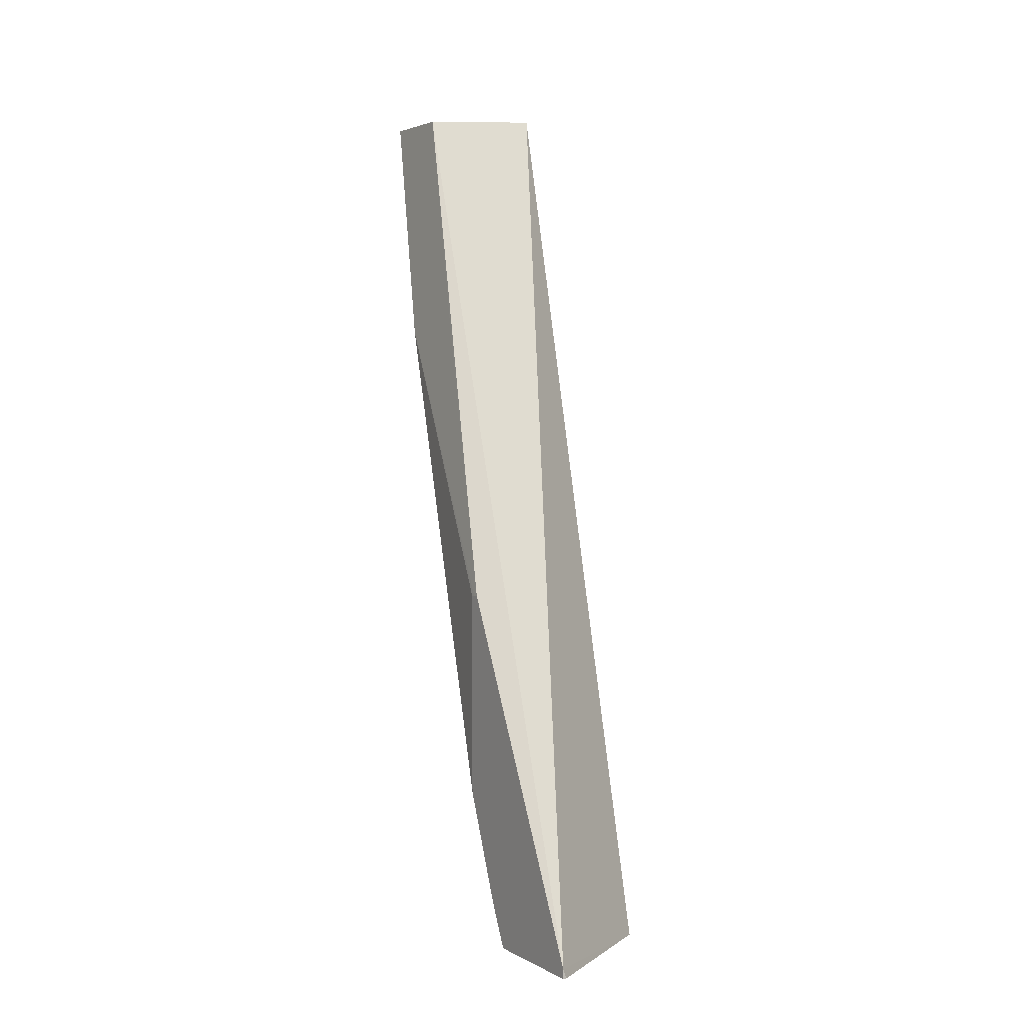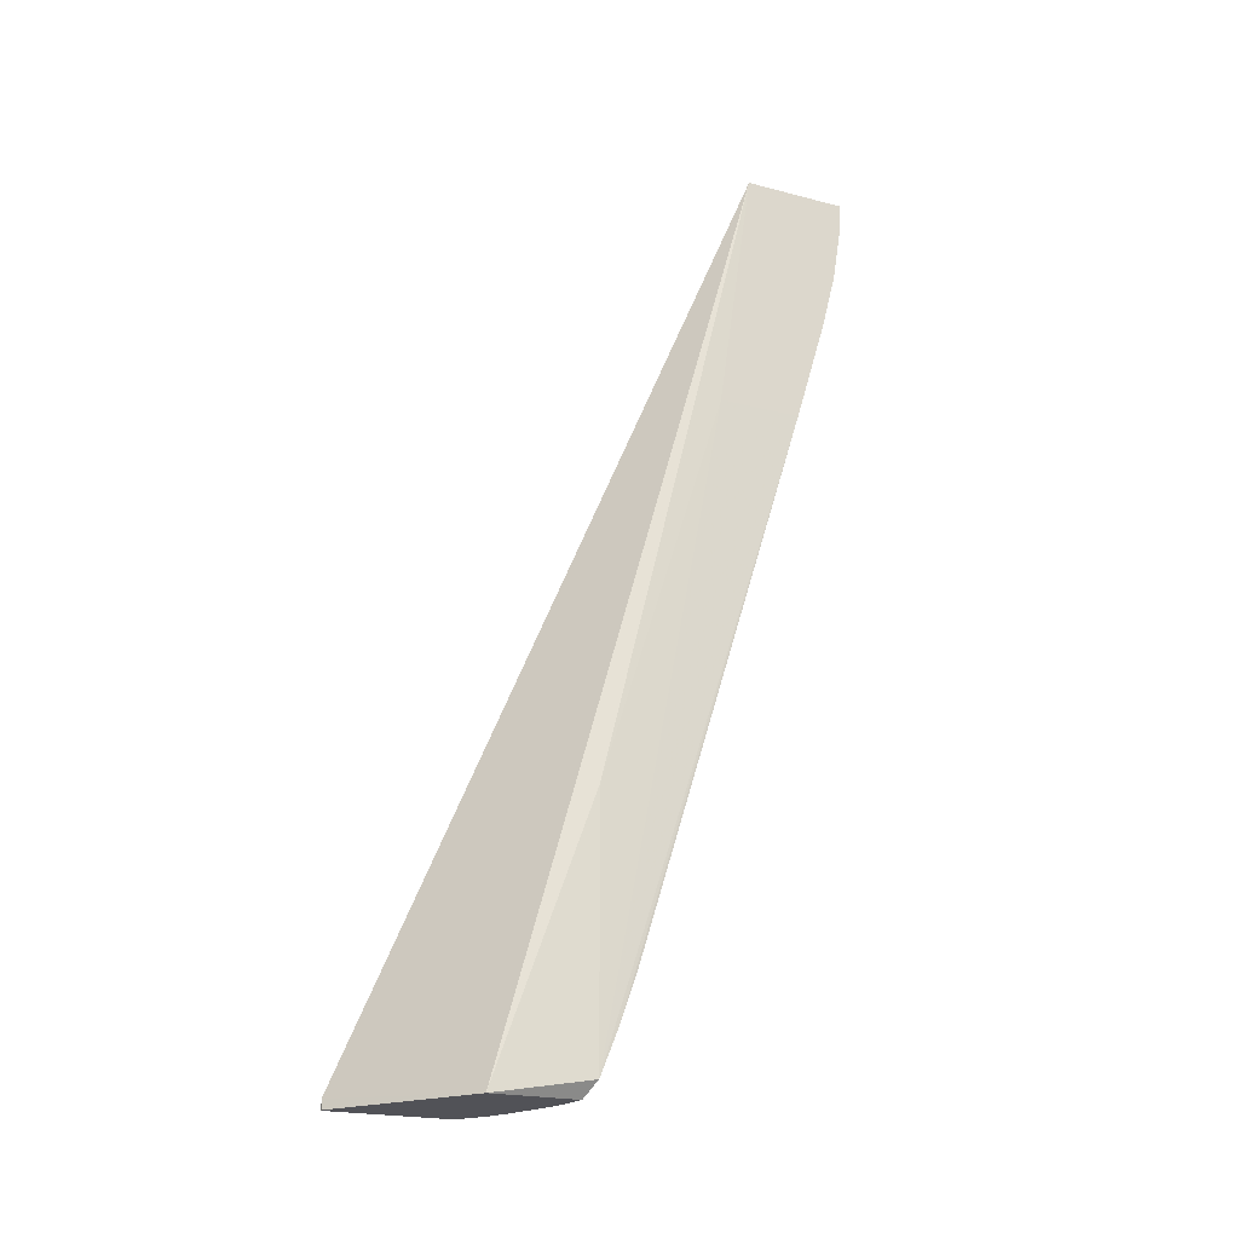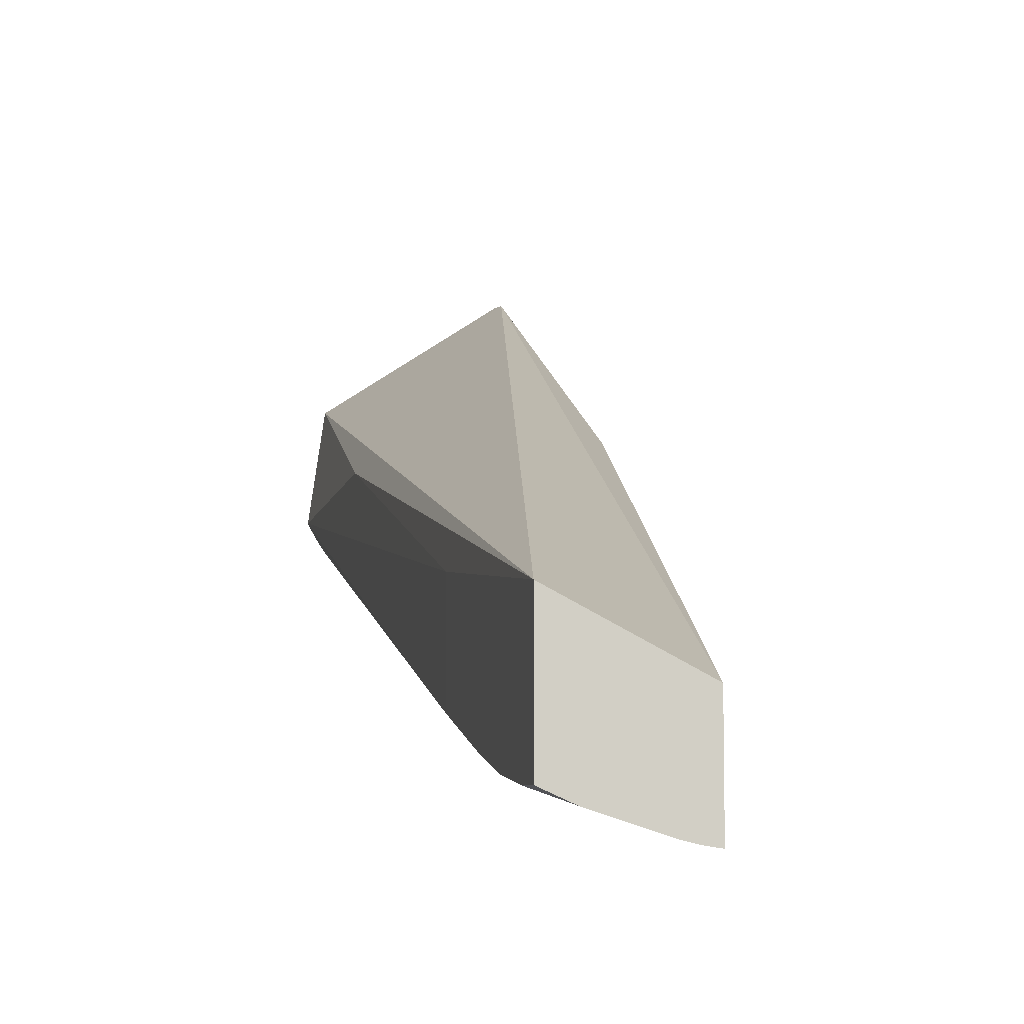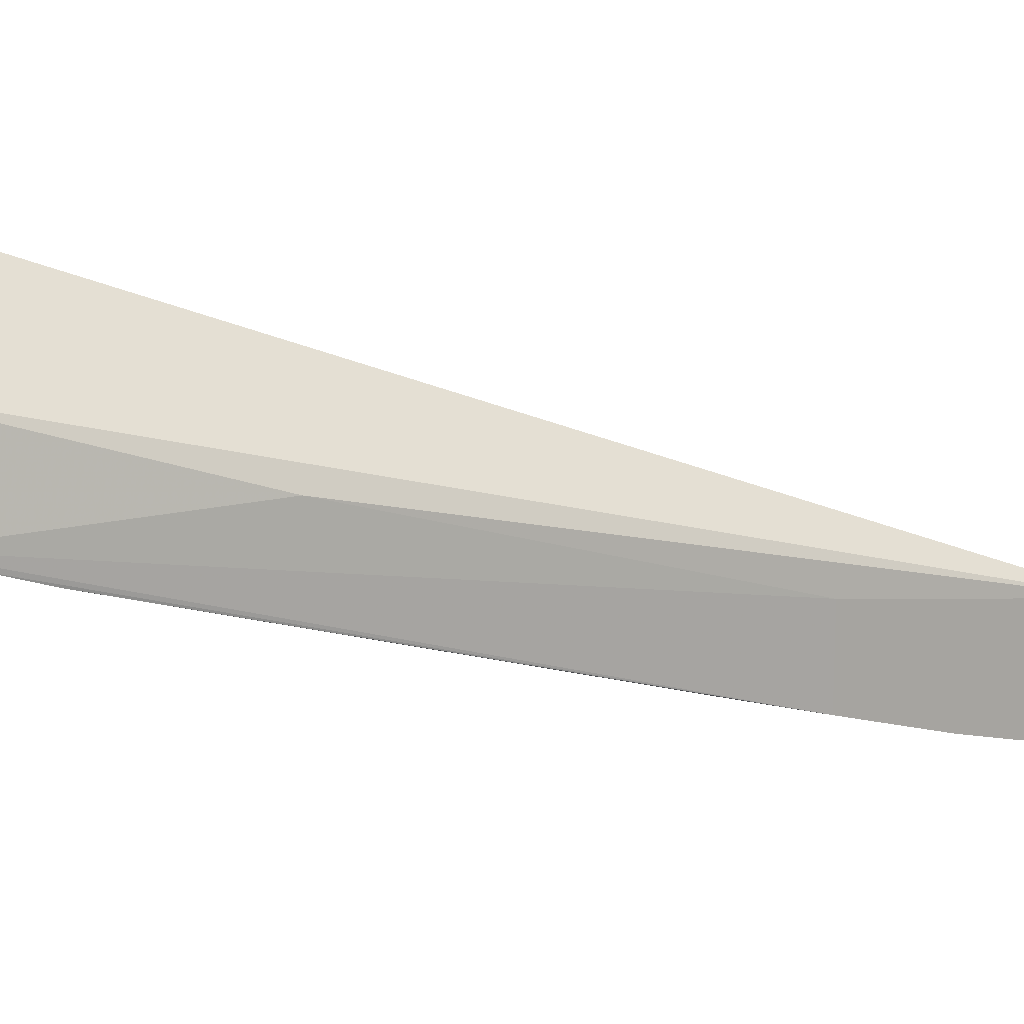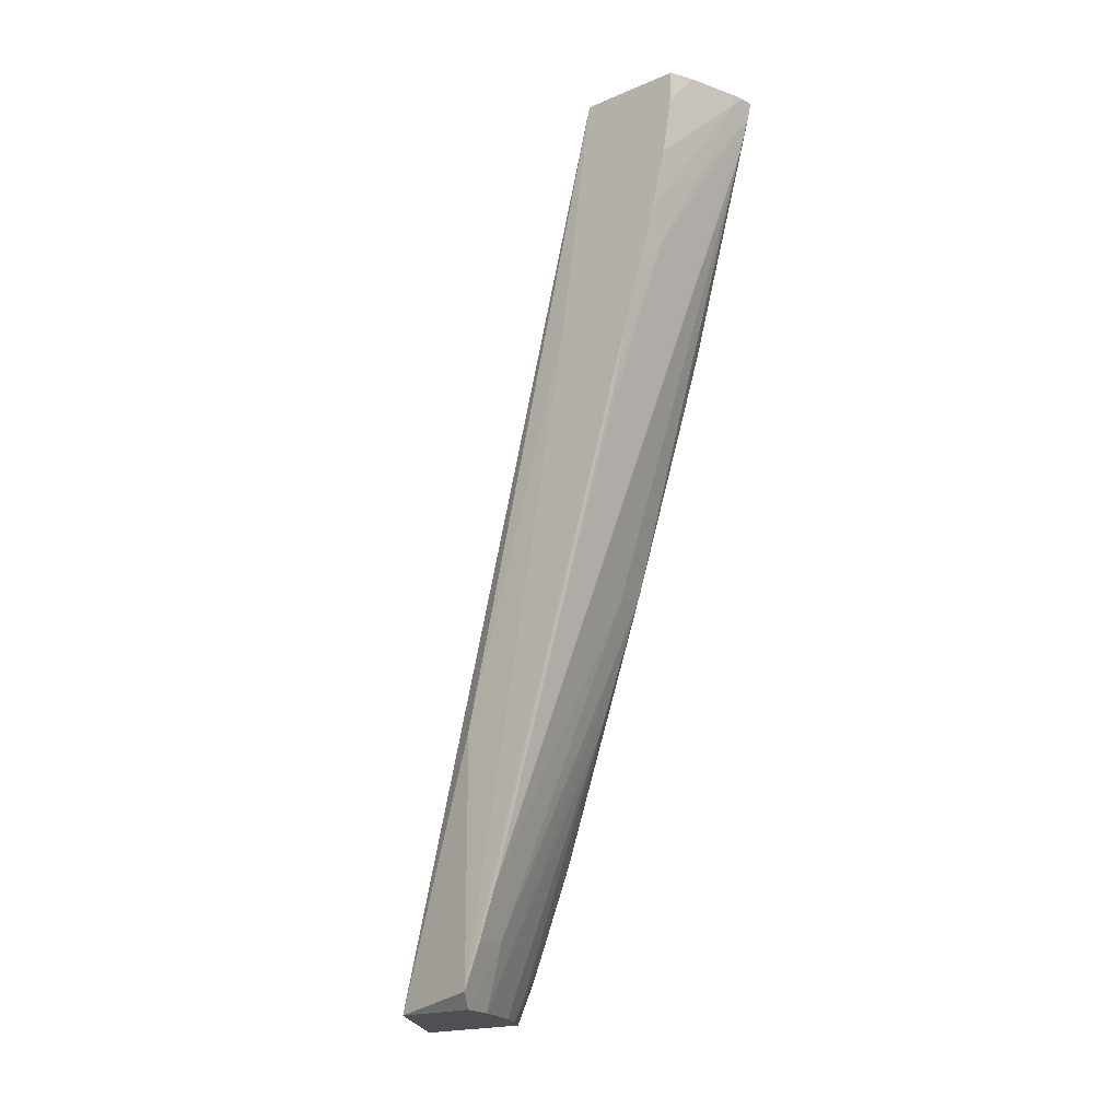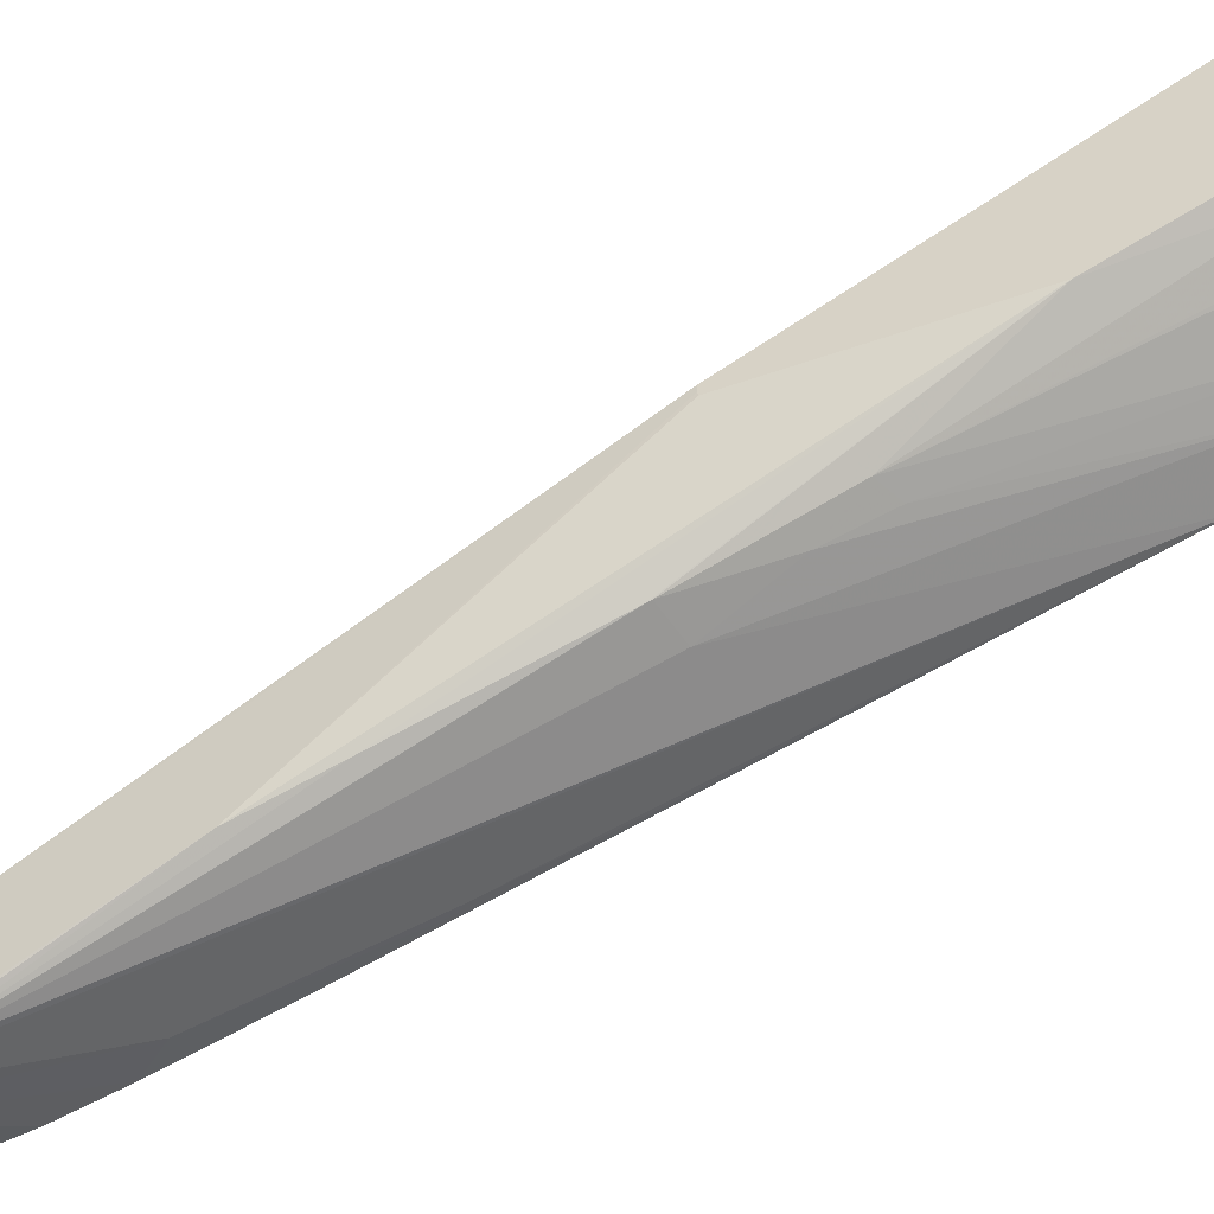
<metadata>
{"format":"obj","ext":"obj","renderer":"f3d","projection":"perspective","resolution":1024,"background":"white","views":[{"elev":3.2,"azim":-30.5,"up":"+Y"},{"elev":-21.5,"azim":65.4,"up":"+Y"},{"elev":-8.6,"azim":168.5,"up":"+Z"},{"elev":15.3,"azim":61.3,"up":"+Z"},{"elev":-19.0,"azim":128.6,"up":"+Y"},{"elev":-49.8,"azim":-68.6,"up":"+Z"}]}
</metadata>
<code>
v -0.05451 0.1755 0.02042
v -0.05451 0.1753 0.02042
v -0.05443 0.1753 0.02042
v -0.0515 0.1753 0.01847
v -0.05109 0.1944 0.01321
v -0.05316 0.1944 0.01215
v -0.05451 0.1831 0.01674
v -0.05451 0.1753 0.01791
v -0.0515 0.1753 0.0167
v -0.05118 0.1756 0.01652
v -0.05118 0.1809 0.01652
v -0.05109 0.1892 0.01396
v -0.05109 0.1944 0.01103
v -0.05316 0.1944 0.01038
v -0.05378 0.1892 0.01419
v -0.05451 0.1831 0.01661
v -0.05443 0.1753 0.01786
v -0.05451 0.1761 0.01754
v -0.05404 0.1757 0.01741
v -0.05223 0.1753 0.01683
v -0.05195 0.1767 0.01621
v -0.05118 0.1766 0.01615
v -0.05109 0.1892 0.01222
v -0.05159 0.1944 0.01081
v -0.05109 0.1937 0.01107
v -0.0529 0.1944 0.01042
v -0.05316 0.1941 0.01045
v -0.05378 0.1892 0.01235
v -0.05451 0.1831 0.01652
v -0.05389 0.1753 0.01749
v -0.05451 0.1766 0.01733
v -0.05343 0.1753 0.01727
v -0.0545 0.1786 0.01652
v -0.05378 0.1813 0.01504
v -0.05336 0.1753 0.01724
v -0.05332 0.181 0.01499
v -0.05338 0.1822 0.01458
v -0.05305 0.1837 0.01394
v -0.05118 0.1777 0.01577
v -0.05118 0.1874 0.01275
v -0.05153 0.1908 0.01166
v -0.05109 0.1896 0.01209
v -0.05118 0.1845 0.01365
v -0.05265 0.1944 0.01048
v -0.05109 0.1926 0.01126
v -0.0527 0.1942 0.01049
v -0.05316 0.1933 0.0107
v -0.05223 0.1926 0.01103
v -0.05127 0.1872 0.01279
v -0.05378 0.1875 0.01287
v -0.05451 0.1786 0.01653
v -0.05451 0.1787 0.01652
v -0.05378 0.1839 0.01404
v -0.05112 0.1914 0.01155
v -0.05109 0.1914 0.01156
v -0.05109 0.1921 0.01138
v -0.05378 0.184 0.01401
f 1 2 3
f 1 3 4
f 1 4 5
f 1 5 6
f 1 6 7
f 1 7 16
f 1 16 29
f 1 29 52
f 1 52 51
f 1 51 31
f 1 31 18
f 1 18 8
f 1 8 2
f 2 8 17
f 2 17 30
f 2 30 32
f 2 32 35
f 2 35 20
f 2 20 9
f 2 9 4
f 2 4 3
f 4 9 10
f 4 10 11
f 4 11 5
f 5 12 23
f 5 23 42
f 5 42 55
f 5 55 56
f 5 56 45
f 5 45 25
f 5 25 13
f 5 13 24
f 5 24 44
f 5 44 26
f 5 26 14
f 5 14 6
f 5 11 12
f 6 14 28
f 6 28 15
f 6 15 7
f 7 15 28
f 7 28 16
f 8 18 19
f 8 19 17
f 9 20 21
f 9 21 22
f 9 22 10
f 10 22 23
f 10 23 12
f 10 12 11
f 13 25 24
f 14 26 27
f 14 27 28
f 16 28 29
f 17 19 30
f 18 31 19
f 19 32 30
f 19 31 33
f 19 33 34
f 19 34 32
f 20 35 34
f 20 34 36
f 20 36 21
f 21 36 37
f 21 37 38
f 21 38 39
f 21 39 22
f 22 39 23
f 23 40 41
f 23 41 42
f 23 39 43
f 23 43 40
f 24 25 44
f 25 45 46
f 25 46 44
f 26 44 46
f 26 46 27
f 27 47 28
f 27 46 48
f 27 48 41
f 27 41 49
f 27 49 39
f 27 39 47
f 28 50 51
f 28 51 52
f 28 52 29
f 28 47 50
f 31 51 33
f 32 34 35
f 33 51 53
f 33 53 34
f 34 37 36
f 34 53 37
f 37 53 38
f 38 53 47
f 38 47 39
f 39 49 43
f 40 43 49
f 40 49 41
f 41 48 54
f 41 54 55
f 41 55 42
f 45 56 46
f 46 56 54
f 46 54 48
f 47 53 57
f 47 57 50
f 50 57 51
f 51 57 53
f 54 56 55

</code>
